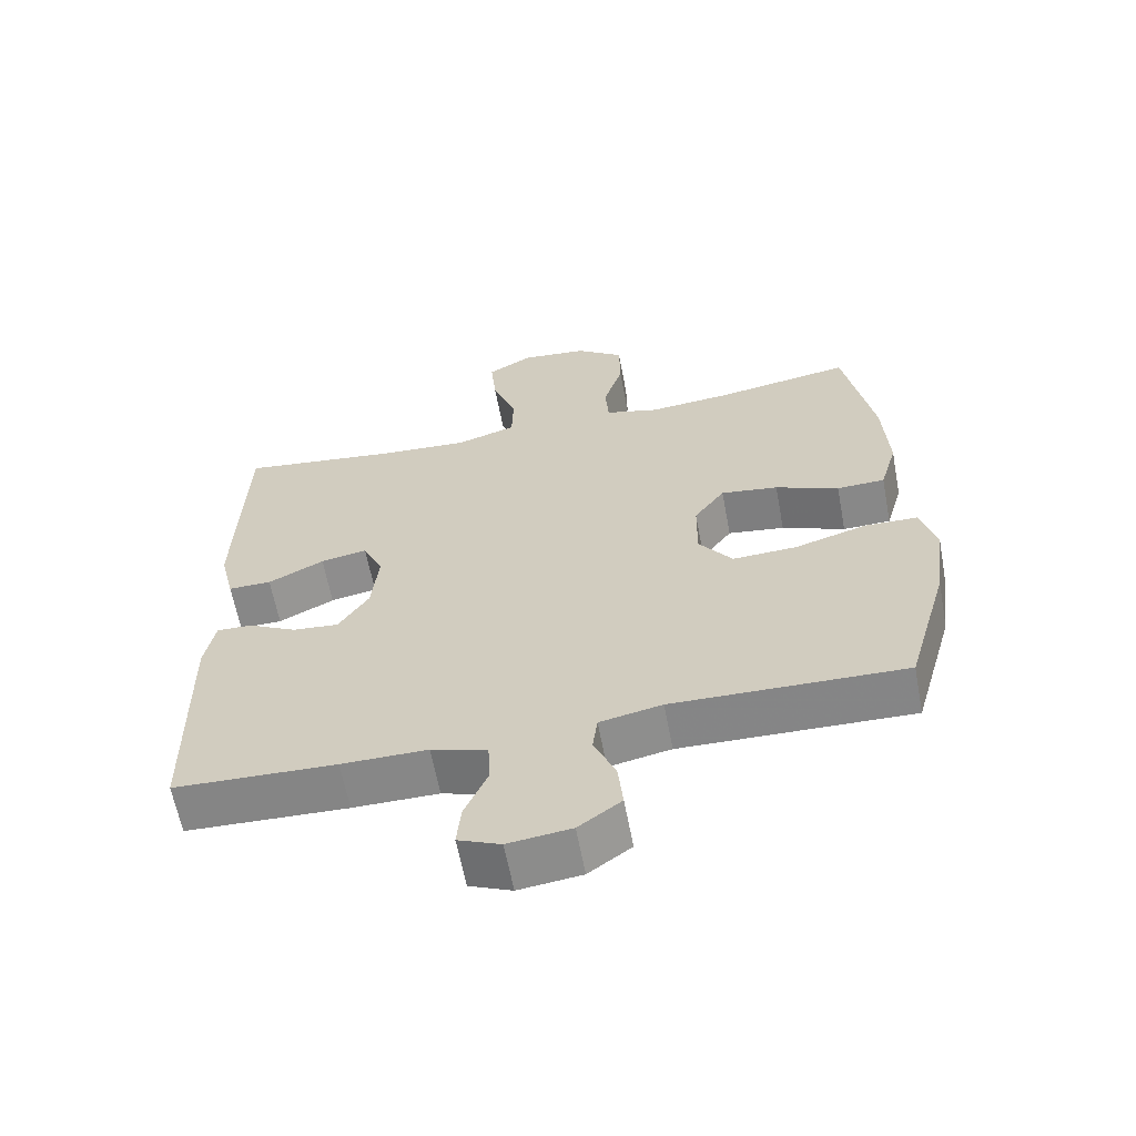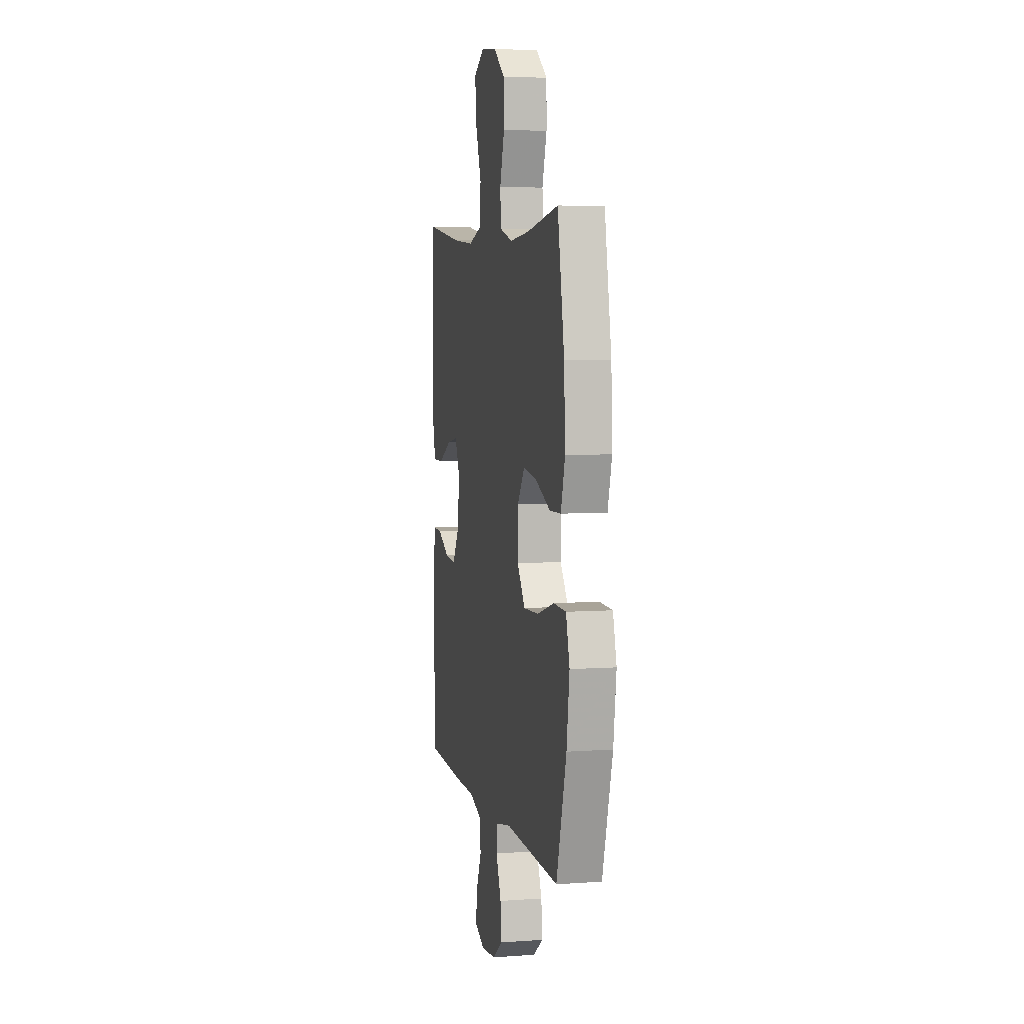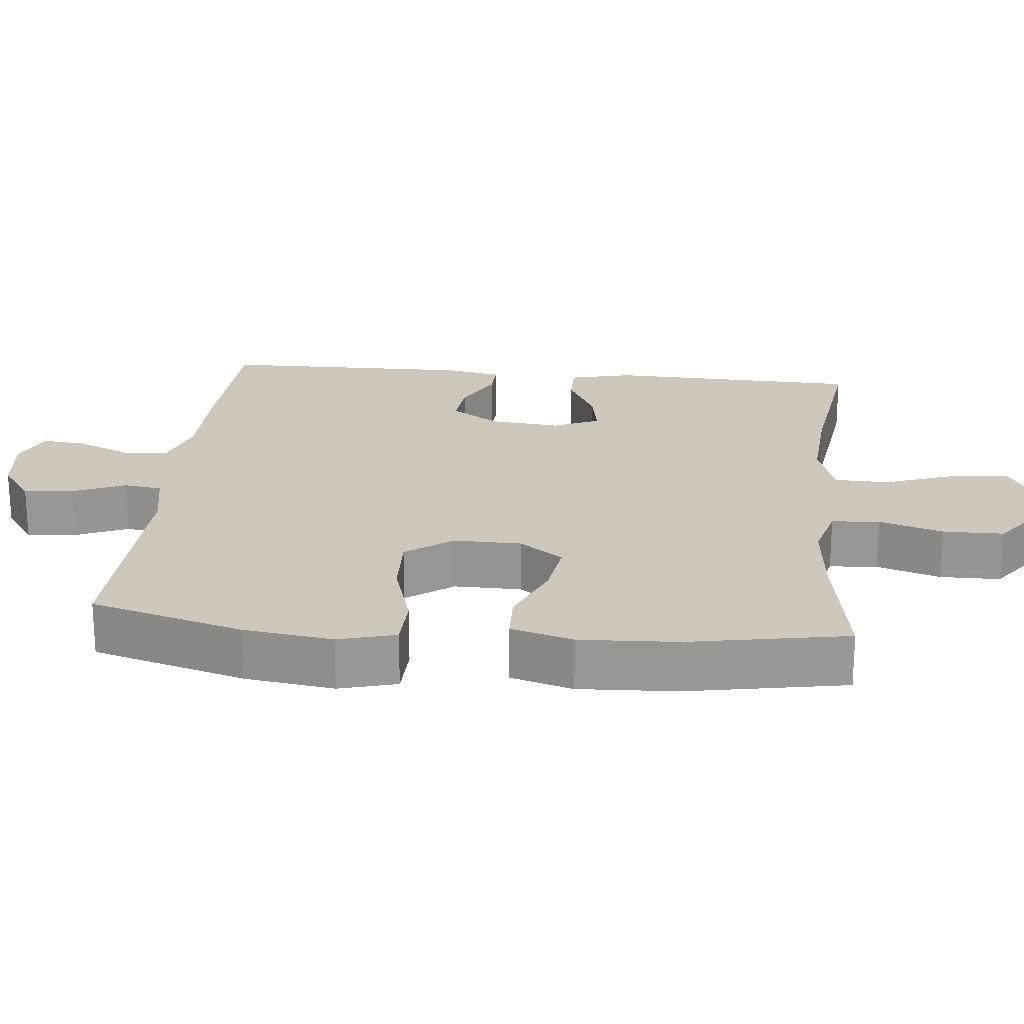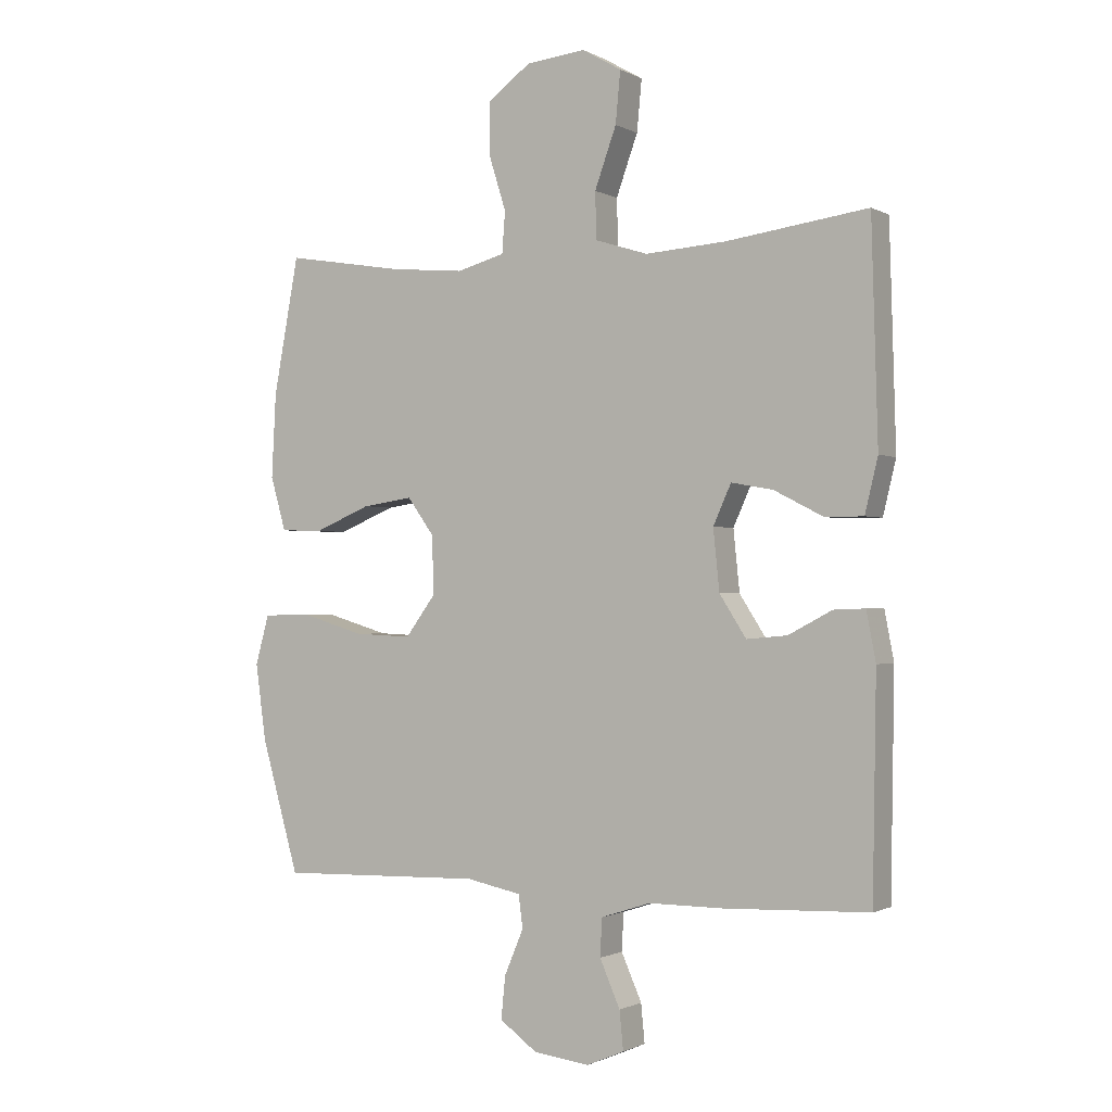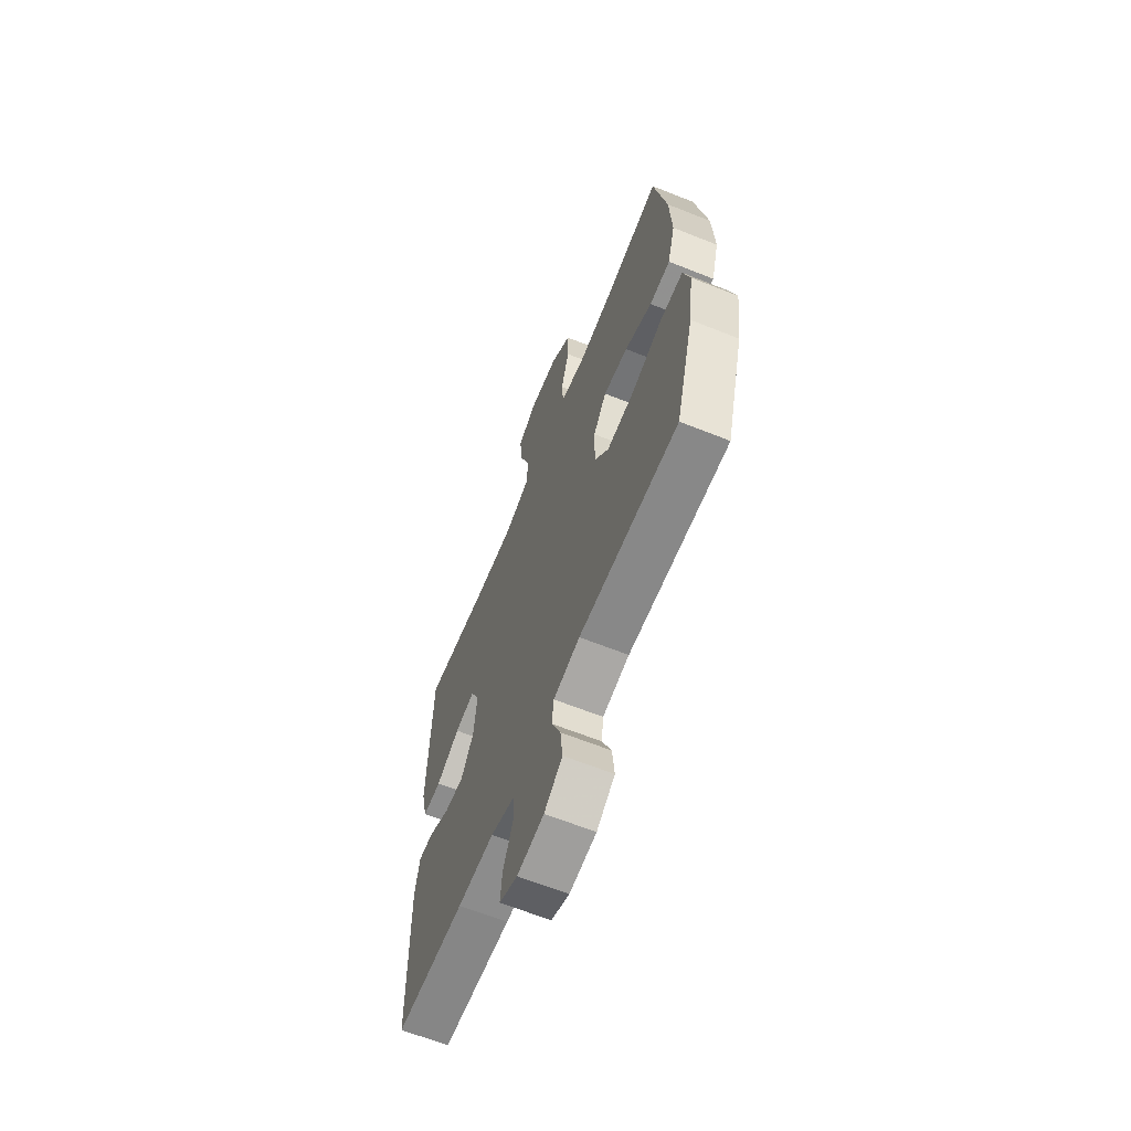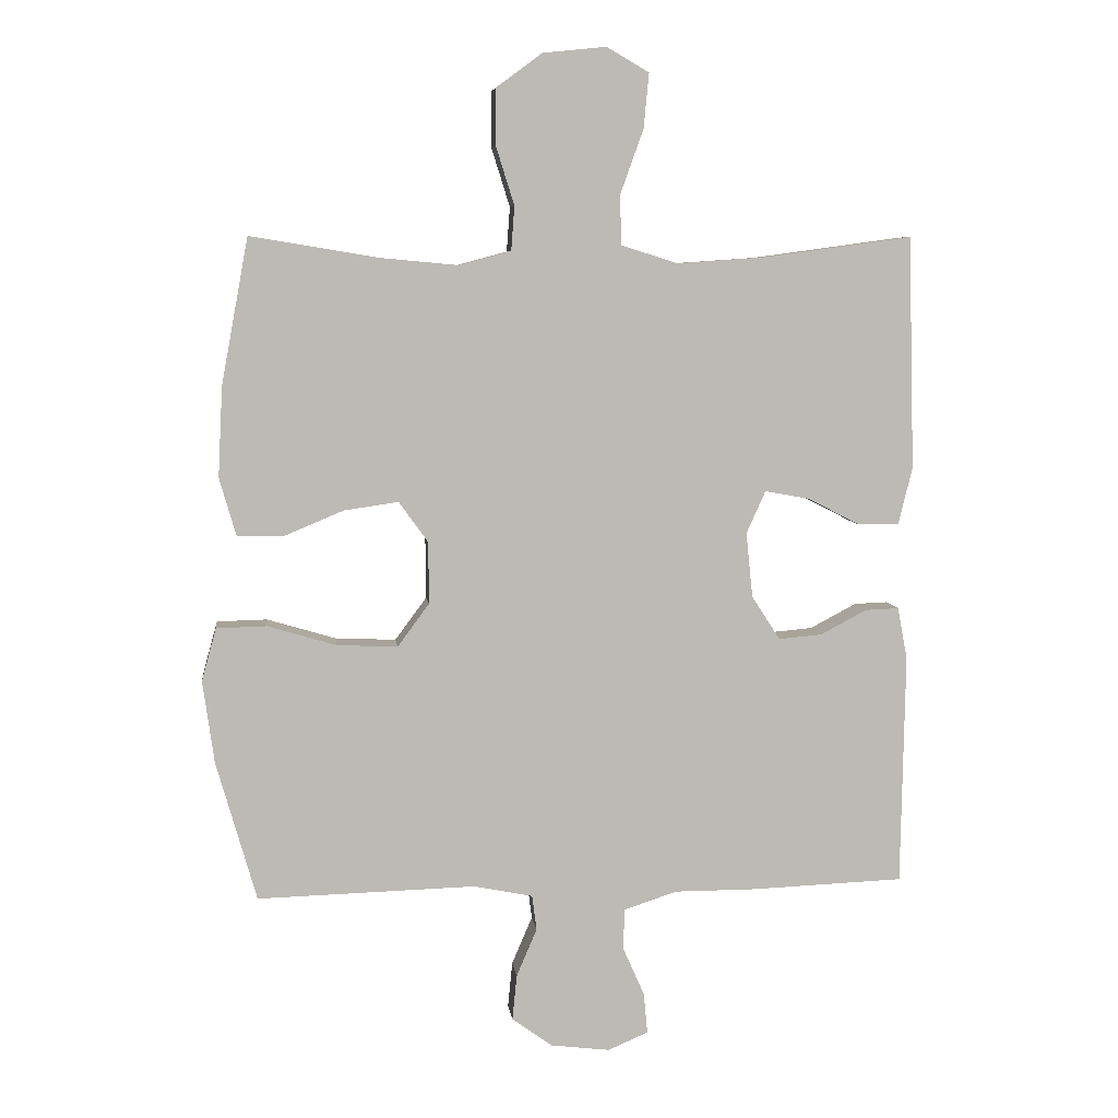
<metadata>
{"format":"obj","ext":"obj","renderer":"f3d","projection":"perspective","resolution":1024,"background":"white","views":[{"elev":-62.4,"azim":-169.3,"up":"+Z"},{"elev":5.7,"azim":-102.4,"up":"+Z"},{"elev":21.9,"azim":-84.2,"up":"+Y"},{"elev":-1.1,"azim":29.4,"up":"+Z"},{"elev":-64.2,"azim":-111.9,"up":"+Z"},{"elev":6.8,"azim":-6.8,"up":"+Z"}]}
</metadata>
<code>
v -0.5 0.07 -0.5
v -0.561 0.07 -0.287
v -0.578 0.07 -0.163
v -0.556 0.07 -0.083
v -0.48 0.07 -0.081
v -0.376 0.07 -0.112
v -0.284 0.07 -0.116
v -0.236 0.07 -0.051
v -0.237 0.07 0.043
v -0.281 0.07 0.104
v -0.363 0.07 0.092
v -0.454 0.07 0.054
v -0.523 0.07 0.056
v -0.548 0.07 0.143
v -0.541 0.07 0.279
v -0.5 0.07 0.5
v -0.307 0.07 0.468
v -0.188 0.07 0.457
v -0.11 0.07 0.478
v -0.105 0.07 0.545
v -0.133 0.07 0.634
v -0.132 0.07 0.718
v -0.063 0.07 0.769
v 0.033 0.07 0.779
v 0.097 0.07 0.742
v 0.089 0.07 0.659
v 0.054 0.07 0.562
v 0.056 0.07 0.487
v 0.141 0.07 0.46
v 0.272 0.07 0.469
v 0.5 0.07 0.5
v 0.51 0.07 0.148
v 0.489 0.07 0.061
v 0.427 0.07 0.061
v 0.347 0.07 0.102
v 0.28 0.07 0.114
v 0.251 0.07 0.05
v 0.261 0.07 -0.048
v 0.304 0.07 -0.115
v 0.37 0.07 -0.109
v 0.44 0.07 -0.072
v 0.491 0.07 -0.07
v 0.506 0.07 -0.149
v 0.5 0.07 -0.5
v 0.268 0.07 -0.509
v 0.145 0.07 -0.509
v 0.065 0.07 -0.535
v 0.062 0.07 -0.596
v 0.095 0.07 -0.671
v 0.101 0.07 -0.733
v 0.04 0.07 -0.759
v -0.05 0.07 -0.748
v -0.111 0.07 -0.704
v -0.104 0.07 -0.635
v -0.073 0.07 -0.562
v -0.08 0.07 -0.509
v -0.169 0.07 -0.491
v -0.5 0 -0.5
v -0.561 0 -0.287
v -0.578 0 -0.163
v -0.556 0 -0.083
v -0.48 0 -0.081
v -0.376 0 -0.112
v -0.284 0 -0.116
v -0.236 0 -0.051
v -0.237 0 0.043
v -0.281 0 0.104
v -0.363 0 0.092
v -0.454 0 0.054
v -0.523 0 0.056
v -0.548 0 0.143
v -0.541 0 0.279
v -0.5 0 0.5
v -0.307 0 0.468
v -0.188 0 0.457
v -0.11 0 0.478
v -0.105 0 0.545
v -0.133 0 0.634
v -0.132 0 0.718
v -0.063 0 0.769
v 0.033 0 0.779
v 0.097 0 0.742
v 0.089 0 0.659
v 0.054 0 0.562
v 0.056 0 0.487
v 0.141 0 0.46
v 0.272 0 0.469
v 0.5 0 0.5
v 0.51 0 0.148
v 0.489 0 0.061
v 0.427 0 0.061
v 0.347 0 0.102
v 0.28 0 0.114
v 0.251 0 0.05
v 0.261 0 -0.048
v 0.304 0 -0.115
v 0.37 0 -0.109
v 0.44 0 -0.072
v 0.491 0 -0.07
v 0.506 0 -0.149
v 0.5 0 -0.5
v 0.268 0 -0.509
v 0.145 0 -0.509
v 0.065 0 -0.535
v 0.062 0 -0.596
v 0.095 0 -0.671
v 0.101 0 -0.733
v 0.04 0 -0.759
v -0.05 0 -0.748
v -0.111 0 -0.704
v -0.104 0 -0.635
v -0.073 0 -0.562
v -0.08 0 -0.509
v -0.169 0 -0.491
f 53 54 55
f 52 53 55
f 51 52 55
f 50 51 55
f 49 50 55
f 48 49 55
f 47 48 55 56
f 46 47 56 57
f 45 46 57
f 44 45 57
f 43 44 57
f 42 43 57
f 41 42 57
f 40 41 57
f 33 34 35
f 32 33 35
f 31 32 35
f 30 31 35
f 29 30 35 36
f 28 29 36 37
f 25 26 27
f 24 25 27
f 23 24 27
f 22 23 27
f 21 22 27
f 20 21 27
f 19 20 27 28
f 28 37 38
f 19 28 38
f 18 19 38
f 15 16 17
f 14 15 17
f 13 14 17
f 12 13 17
f 11 12 17
f 10 11 17 18
f 4 5 6
f 3 4 6
f 2 3 6
f 1 2 6
f 57 1 6
f 57 6 7
f 39 40 57
f 39 57 7 8
f 18 38 39
f 10 18 39
f 9 10 39
f 8 9 39
f 112 111 110
f 112 110 109
f 112 109 108
f 112 108 107
f 112 107 106
f 112 106 105
f 113 112 105 104
f 114 113 104 103
f 114 103 102
f 114 102 101
f 114 101 100
f 114 100 99
f 114 99 98
f 114 98 97
f 92 91 90
f 92 90 89
f 92 89 88
f 92 88 87
f 93 92 87 86
f 94 93 86 85
f 84 83 82
f 84 82 81
f 84 81 80
f 84 80 79
f 84 79 78
f 84 78 77
f 85 84 77 76
f 95 94 85
f 95 85 76
f 95 76 75
f 74 73 72
f 74 72 71
f 74 71 70
f 74 70 69
f 74 69 68
f 75 74 68 67
f 63 62 61
f 63 61 60
f 63 60 59
f 63 59 58
f 63 58 114
f 64 63 114
f 114 97 96
f 65 64 114 96
f 96 95 75
f 96 75 67
f 96 67 66
f 96 66 65
f 1 58 59 2
f 2 59 60 3
f 3 60 61 4
f 4 61 62 5
f 5 62 63 6
f 6 63 64 7
f 7 64 65 8
f 8 65 66 9
f 9 66 67 10
f 10 67 68 11
f 11 68 69 12
f 12 69 70 13
f 13 70 71 14
f 14 71 72 15
f 15 72 73 16
f 16 73 74 17
f 17 74 75 18
f 18 75 76 19
f 19 76 77 20
f 20 77 78 21
f 21 78 79 22
f 22 79 80 23
f 23 80 81 24
f 24 81 82 25
f 25 82 83 26
f 26 83 84 27
f 27 84 85 28
f 28 85 86 29
f 29 86 87 30
f 30 87 88 31
f 31 88 89 32
f 32 89 90 33
f 33 90 91 34
f 34 91 92 35
f 35 92 93 36
f 36 93 94 37
f 37 94 95 38
f 38 95 96 39
f 39 96 97 40
f 40 97 98 41
f 41 98 99 42
f 42 99 100 43
f 43 100 101 44
f 44 101 102 45
f 45 102 103 46
f 46 103 104 47
f 47 104 105 48
f 48 105 106 49
f 49 106 107 50
f 50 107 108 51
f 51 108 109 52
f 52 109 110 53
f 53 110 111 54
f 54 111 112 55
f 55 112 113 56
f 56 113 114 57
f 57 114 58 1

</code>
